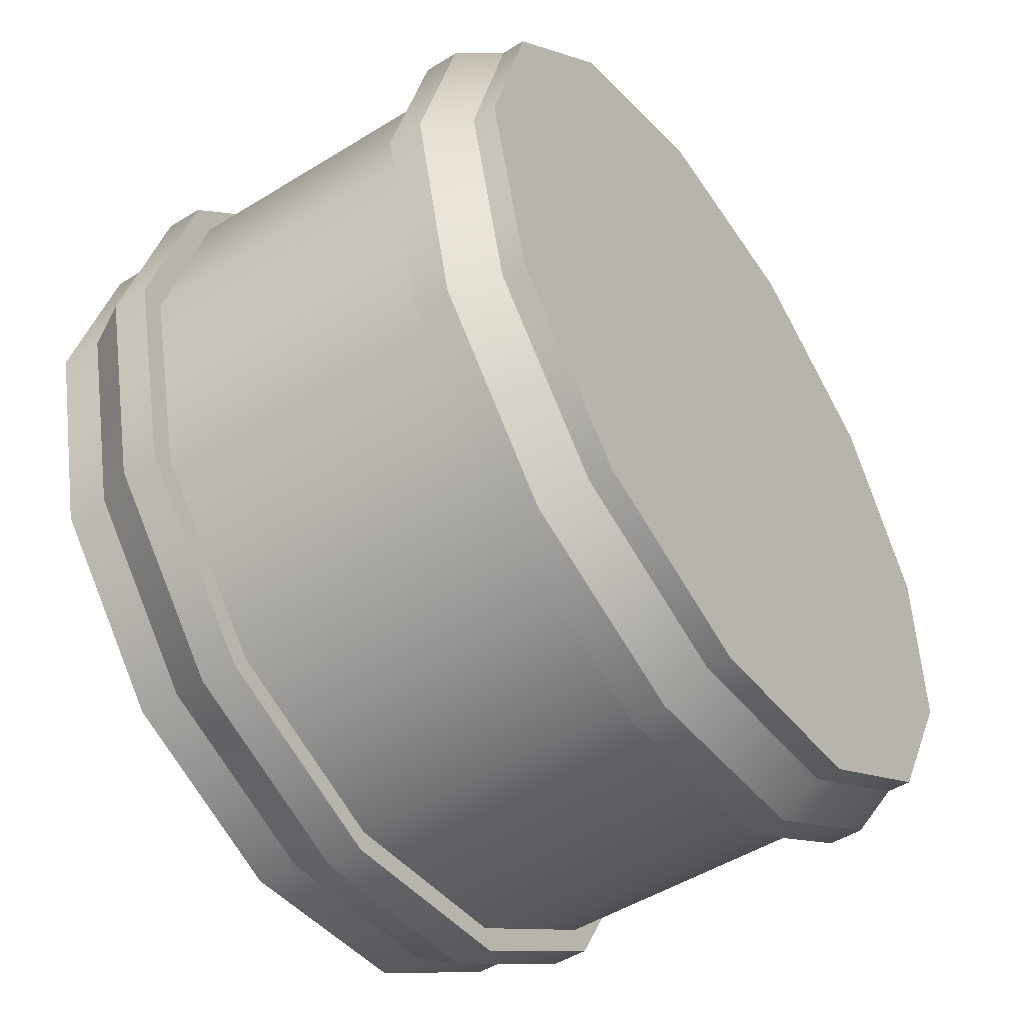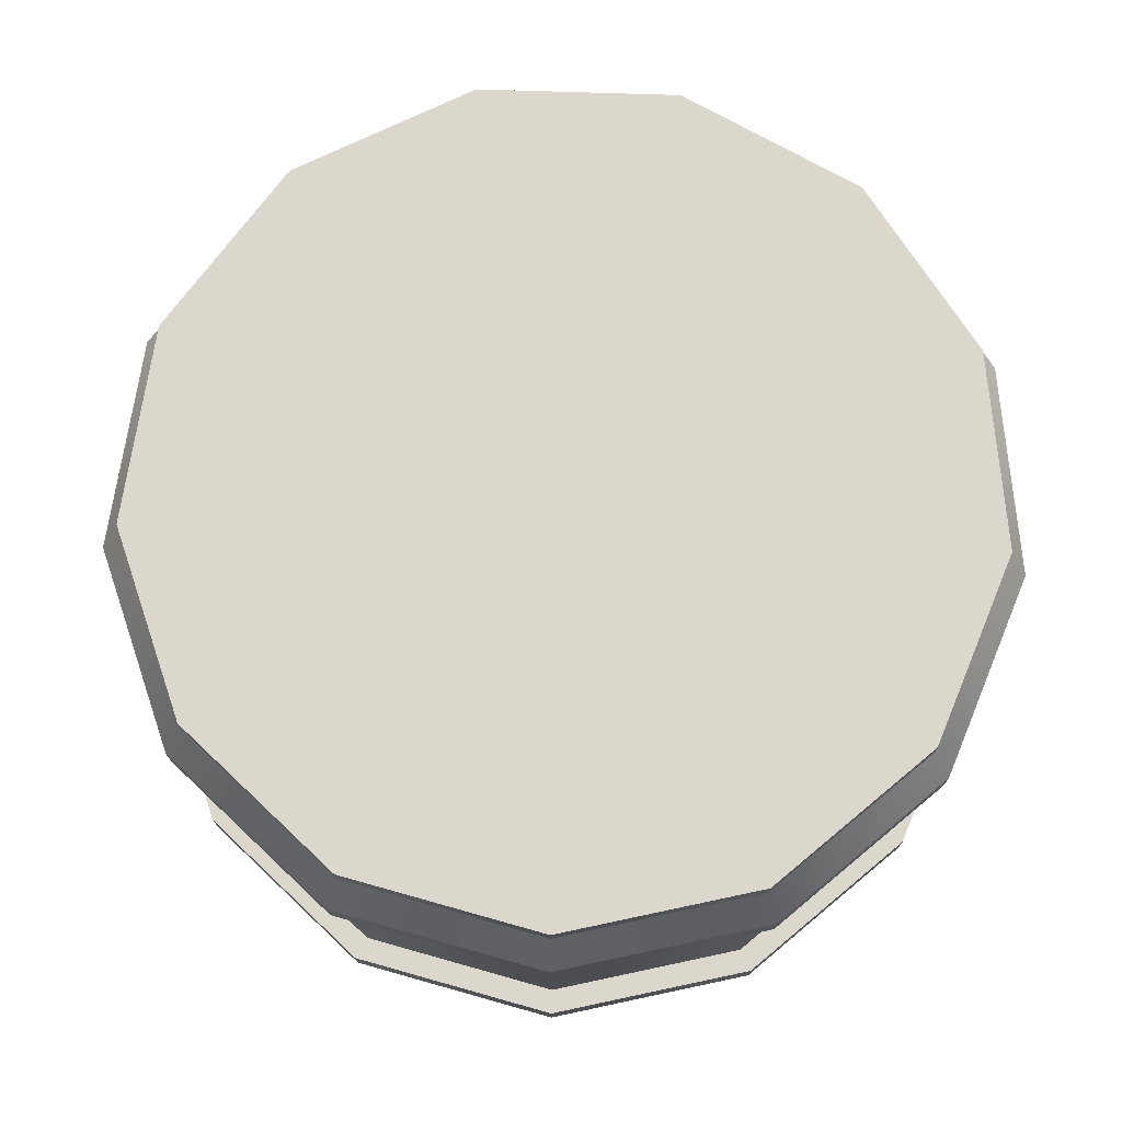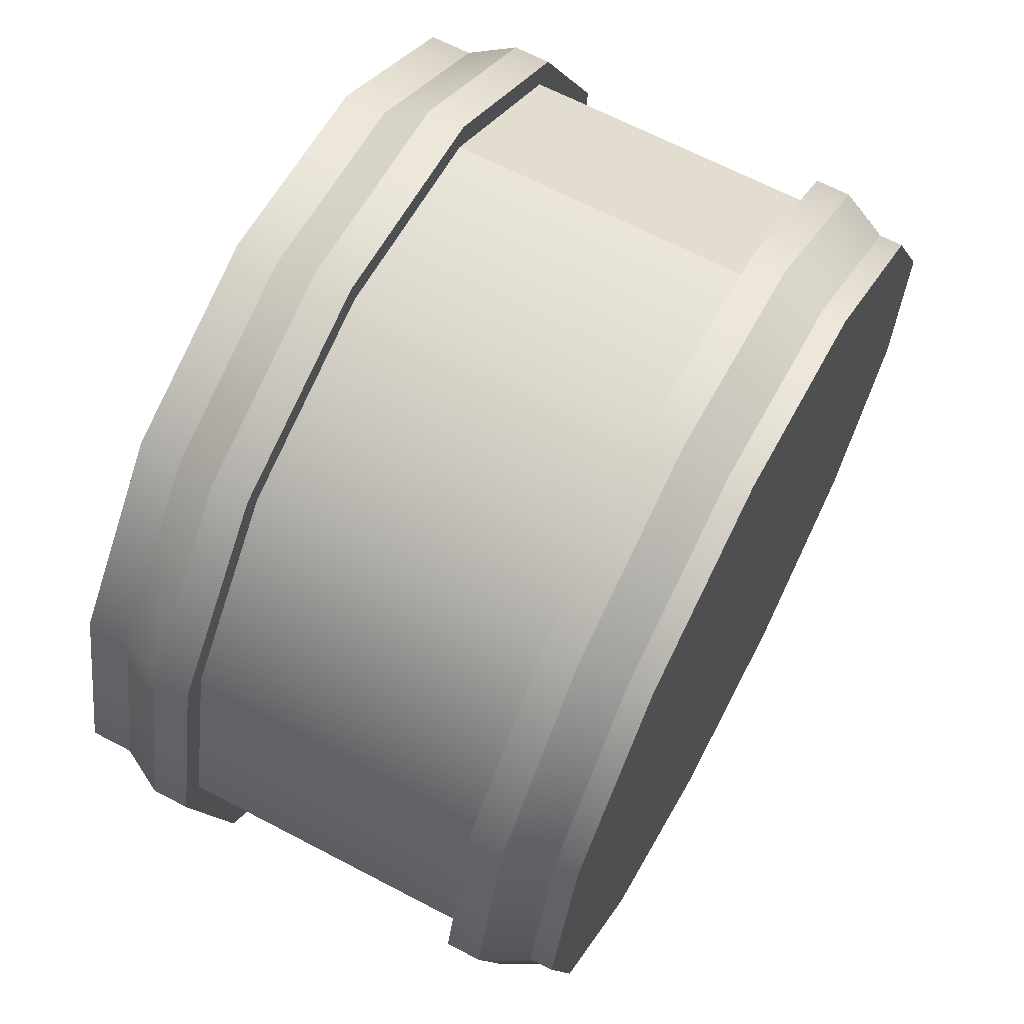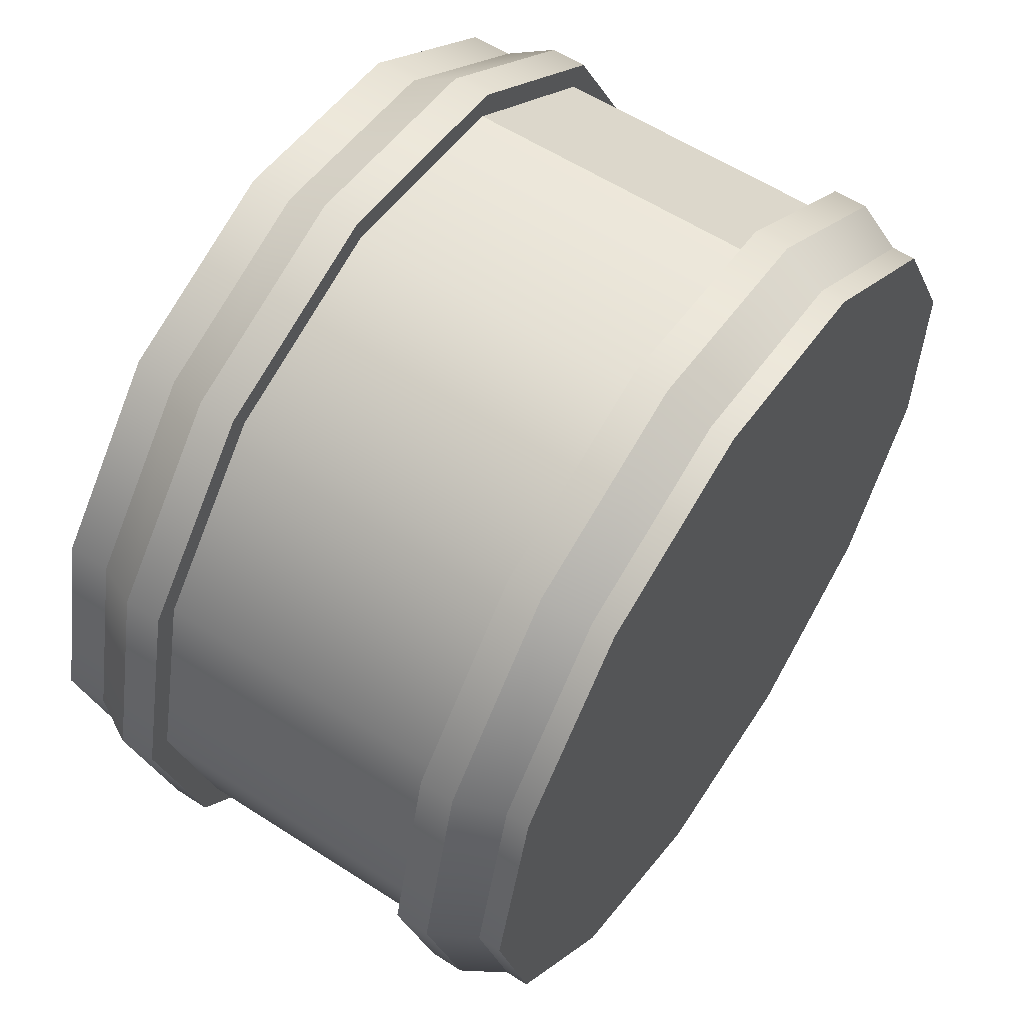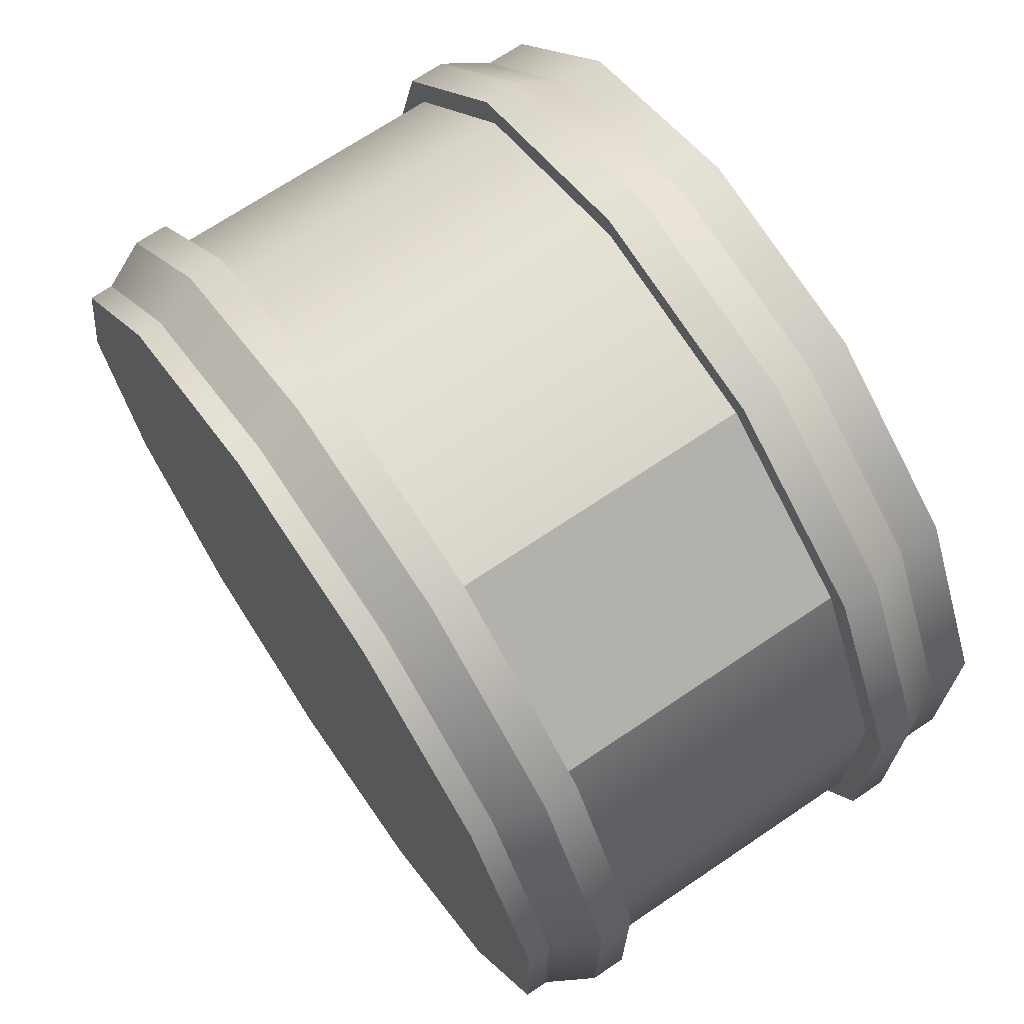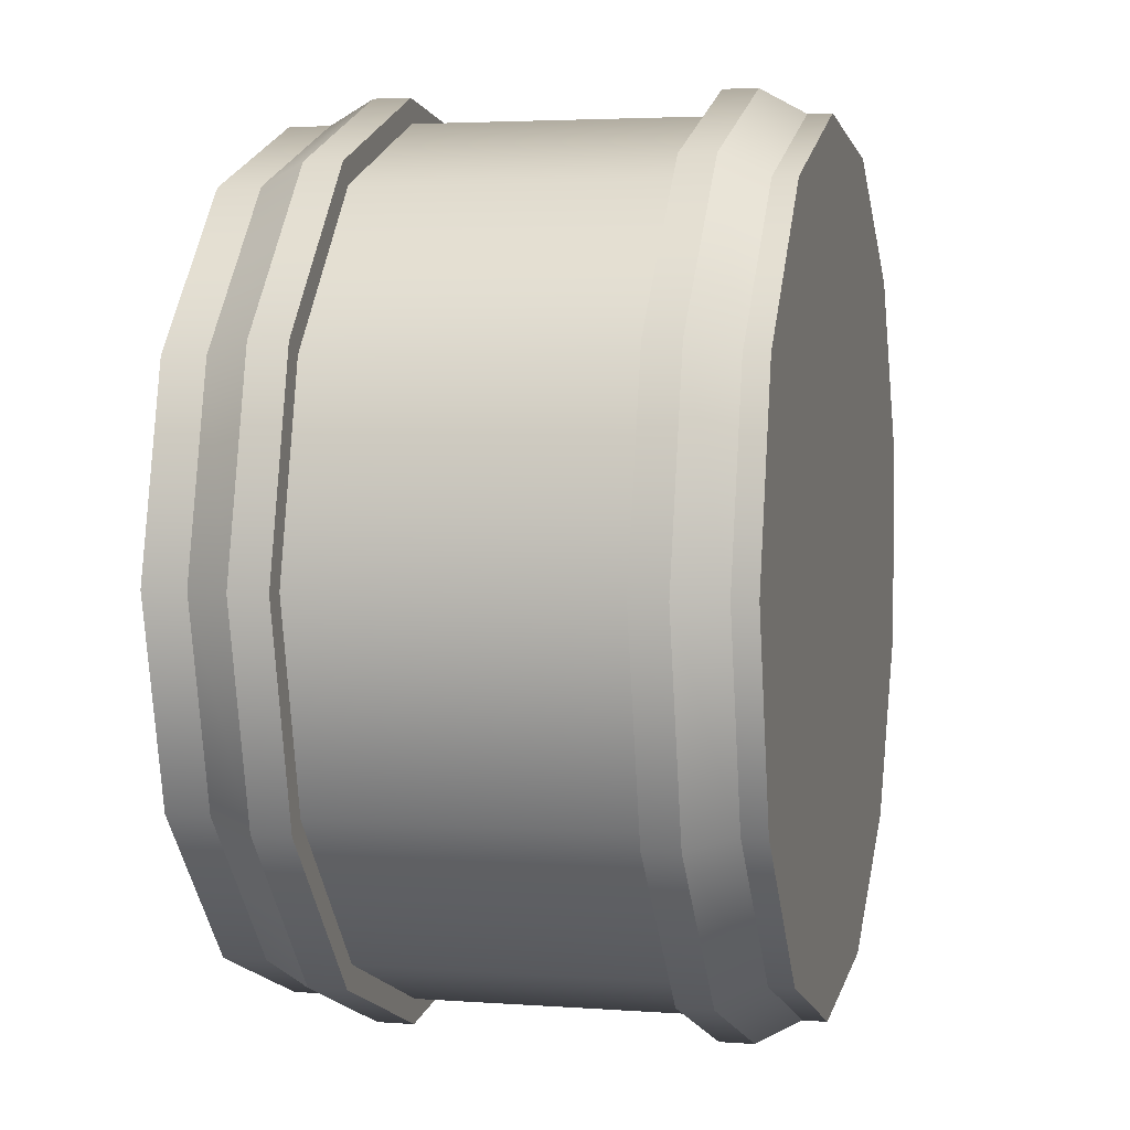
<metadata>
{"format":"obj","ext":"obj","renderer":"f3d","projection":"perspective","resolution":1024,"background":"white","views":[{"elev":-50.0,"azim":124.2,"up":"+Z"},{"elev":73.4,"azim":-129.7,"up":"+Y"},{"elev":66.1,"azim":117.8,"up":"+Z"},{"elev":58.5,"azim":123.7,"up":"+Z"},{"elev":69.5,"azim":-124.1,"up":"+Z"},{"elev":3.5,"azim":104.1,"up":"+Z"}]}
</metadata>
<code>
g default
v 0.8855 -0.6206 -0.5486
v 0.5681 -0.6206 -0.9069
v 0.1205 -0.6206 -1.077
v -0.3546 -0.6206 -1.019
v -0.7485 -0.6206 -0.747
v -0.9709 -0.6206 -0.3232
v -0.9709 -0.6206 0.1554
v -0.7485 -0.6206 0.5792
v -0.3546 -0.6206 0.8511
v 0.1205 -0.6206 0.9088
v 0.5681 -0.6206 0.7391
v 0.8855 -0.6206 0.3808
v 1 -0.6206 -0.08389
v 0.8855 -0.5223 -0.5486
v 0.5681 -0.5223 -0.9069
v 0.1205 -0.5223 -1.077
v -0.3546 -0.5223 -1.019
v -0.7485 -0.5223 -0.747
v -0.9709 -0.5223 -0.3232
v -0.9709 -0.5223 0.1554
v -0.7485 -0.5223 0.5792
v -0.3546 -0.5223 0.8511
v 0.1205 -0.5223 0.9088
v 0.5681 -0.5223 0.7391
v 0.8855 -0.5223 0.3808
v 1 -0.5223 -0.08389
v 0.8855 -0.3294 -0.5486
v 0.5681 -0.3294 -0.9069
v 0.1205 -0.3294 -1.077
v -0.3546 -0.3294 -1.019
v -0.7485 -0.3294 -0.747
v -0.9709 -0.3294 -0.3232
v -0.9709 -0.3294 0.1554
v -0.7485 -0.3294 0.5792
v -0.3546 -0.3294 0.8511
v 0.1205 -0.3294 0.9088
v 0.5681 -0.3294 0.7391
v 0.8855 -0.3294 0.3808
v 1 -0.3294 -0.08389
v 0.8855 0.3792 -0.5486
v 0.5681 0.3792 -0.9069
v 0.1205 0.3792 -1.077
v -0.3546 0.3792 -1.019
v -0.7485 0.3792 -0.747
v -0.9709 0.3792 -0.3232
v -0.9709 0.3792 0.1554
v -0.7485 0.3792 0.5792
v -0.3546 0.3792 0.8511
v 0.1205 0.3792 0.9088
v 0.5681 0.3792 0.7391
v 0.8855 0.3792 0.3808
v 1 0.3792 -0.08389
v 0.8855 0.5653 -0.5486
v 0.5681 0.5653 -0.9069
v 0.1205 0.5653 -1.077
v -0.3546 0.5653 -1.019
v -0.7485 0.5653 -0.747
v -0.9709 0.5653 -0.3232
v -0.9709 0.5653 0.1554
v -0.7485 0.5653 0.5792
v -0.3546 0.5653 0.8511
v 0.1205 0.5653 0.9088
v 0.5681 0.5653 0.7391
v 0.8855 0.5653 0.3808
v 1 0.5653 -0.08389
v 0.8855 0.6206 -0.5486
v 0.5681 0.6206 -0.9069
v 0.1205 0.6206 -1.077
v -0.3546 0.6206 -1.019
v -0.7485 0.6206 -0.747
v -0.9709 0.6206 -0.3232
v -0.9709 0.6206 0.1554
v -0.7485 0.6206 0.5792
v -0.3546 0.6206 0.8511
v 0.1205 0.6206 0.9088
v 0.5681 0.6206 0.7391
v 0.8855 0.6206 0.3808
v 1 0.6206 -0.08389
v 0.9367 -0.4173 -0.5755
v 0.6009 -0.4173 -0.9545
v 0.6009 -0.3294 -0.9545
v 0.9367 -0.3294 -0.5755
v 0.1275 -0.4173 -1.134
v 0.1275 -0.3294 -1.134
v -0.3751 -0.4173 -1.073
v -0.3751 -0.3294 -1.073
v -0.7918 -0.4173 -0.7854
v -0.7918 -0.3294 -0.7854
v -1.027 -0.4173 -0.337
v -1.027 -0.3294 -0.337
v -1.027 -0.4173 0.1693
v -1.027 -0.3294 0.1693
v -0.7918 -0.4173 0.6176
v -0.7918 -0.3294 0.6176
v -0.3751 -0.4173 0.9052
v -0.3751 -0.3294 0.9052
v 0.1275 -0.4173 0.9662
v 0.1275 -0.3294 0.9662
v 0.6009 -0.4173 0.7867
v 0.6009 -0.3294 0.7867
v 0.9367 -0.4173 0.4077
v 0.9367 -0.3294 0.4077
v 1.058 -0.4173 -0.08389
v 1.058 -0.3294 -0.08389
v 0.9367 0.3792 -0.5755
v 0.6009 0.3792 -0.9545
v 0.6009 0.4603 -0.9545
v 0.9367 0.4603 -0.5755
v 0.1275 0.3792 -1.134
v 0.1275 0.4603 -1.134
v -0.3751 0.3792 -1.073
v -0.3751 0.4603 -1.073
v -0.7918 0.3792 -0.7854
v -0.7918 0.4603 -0.7854
v -1.027 0.3792 -0.337
v -1.027 0.4603 -0.337
v -1.027 0.3792 0.1693
v -1.027 0.4603 0.1693
v -0.7918 0.3792 0.6176
v -0.7918 0.4603 0.6176
v -0.3751 0.3792 0.9052
v -0.3751 0.4603 0.9052
v 0.1275 0.3792 0.9662
v 0.1275 0.4603 0.9662
v 0.6009 0.3792 0.7867
v 0.6009 0.4603 0.7867
v 0.9367 0.3792 0.4077
v 0.9367 0.4603 0.4077
v 1.058 0.3792 -0.08389
v 1.058 0.4603 -0.08389
v 0.8223 -0.6239 -0.5155
v 0.5276 -0.6239 -0.8482
v 0.1119 -0.6239 -1.006
v -0.3293 -0.6239 -0.9523
v -0.6952 -0.6239 -0.6997
v -0.9017 -0.6239 -0.3061
v -0.9017 -0.6239 0.1384
v -0.6952 -0.6239 0.532
v -0.3293 -0.6239 0.7845
v 0.1119 -0.6239 0.8381
v 0.5276 -0.6239 0.6804
v 0.8223 -0.6239 0.3477
v 0.9287 -0.6239 -0.08389
g pCylinder1
f 1 2 15 14
f 2 3 16 15
f 3 4 17 16
f 4 5 18 17
f 5 6 19 18
f 6 7 20 19
f 7 8 21 20
f 8 9 22 21
f 9 10 23 22
f 10 11 24 23
f 11 12 25 24
f 12 13 26 25
f 13 1 14 26
f 79 80 81 82
f 80 83 84 81
f 83 85 86 84
f 85 87 88 86
f 87 89 90 88
f 89 91 92 90
f 91 93 94 92
f 93 95 96 94
f 95 97 98 96
f 97 99 100 98
f 99 101 102 100
f 101 103 104 102
f 103 79 82 104
f 27 28 41 40
f 28 29 42 41
f 29 30 43 42
f 30 31 44 43
f 31 32 45 44
f 32 33 46 45
f 33 34 47 46
f 35 36 49 48
f 36 37 50 49
f 37 38 51 50
f 38 39 52 51
f 39 27 40 52
f 105 106 107 108
f 106 109 110 107
f 109 111 112 110
f 111 113 114 112
f 113 115 116 114
f 115 117 118 116
f 117 119 120 118
f 119 121 122 120
f 121 123 124 122
f 123 125 126 124
f 125 127 128 126
f 127 129 130 128
f 129 105 108 130
f 53 54 67 66
f 54 55 68 67
f 55 56 69 68
f 56 57 70 69
f 57 58 71 70
f 58 59 72 71
f 59 60 73 72
f 60 61 74 73
f 61 62 75 74
f 62 63 76 75
f 63 64 77 76
f 64 65 78 77
f 65 53 66 78
f 66 67 68 69 70 71 72 73 74 75 76 77 78
f 14 15 80 79
f 28 27 82 81
f 15 16 83 80
f 29 28 81 84
f 16 17 85 83
f 30 29 84 86
f 17 18 87 85
f 31 30 86 88
f 18 19 89 87
f 32 31 88 90
f 19 20 91 89
f 33 32 90 92
f 20 21 93 91
f 34 33 92 94
f 21 22 95 93
f 35 34 94 96
f 22 23 97 95
f 36 35 96 98
f 23 24 99 97
f 37 36 98 100
f 24 25 101 99
f 38 37 100 102
f 25 26 103 101
f 39 38 102 104
f 26 14 79 103
f 27 39 104 82
f 40 41 106 105
f 54 53 108 107
f 41 42 109 106
f 55 54 107 110
f 42 43 111 109
f 56 55 110 112
f 43 44 113 111
f 57 56 112 114
f 44 45 115 113
f 58 57 114 116
f 45 46 117 115
f 59 58 116 118
f 46 47 119 117
f 60 59 118 120
f 47 48 121 119
f 61 60 120 122
f 48 49 123 121
f 62 61 122 124
f 49 50 125 123
f 63 62 124 126
f 50 51 127 125
f 64 63 126 128
f 51 52 129 127
f 65 64 128 130
f 52 40 105 129
f 53 65 130 108
f 35 48 47 34
f 2 1 131 132
f 3 2 132 133
f 4 3 133 134
f 5 4 134 135
f 6 5 135 136
f 7 6 136 137
f 8 7 137 138
f 9 8 138 139
f 10 9 139 140
f 11 10 140 141
f 12 11 141 142
f 13 12 142 143
f 1 13 143 131
f 132 131 143 142 141 140 139 138 137 136 135 134 133

</code>
